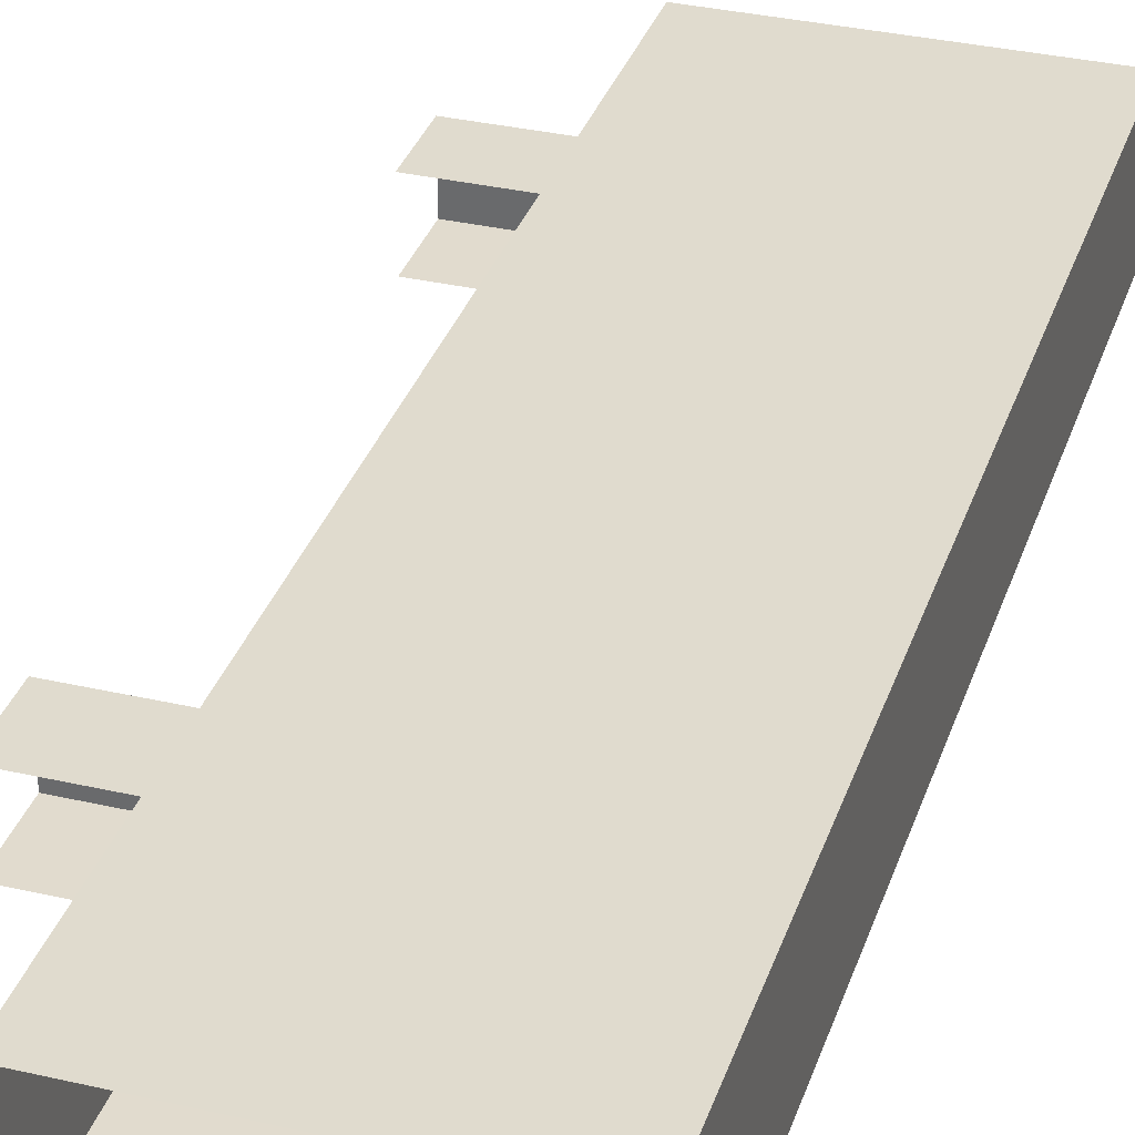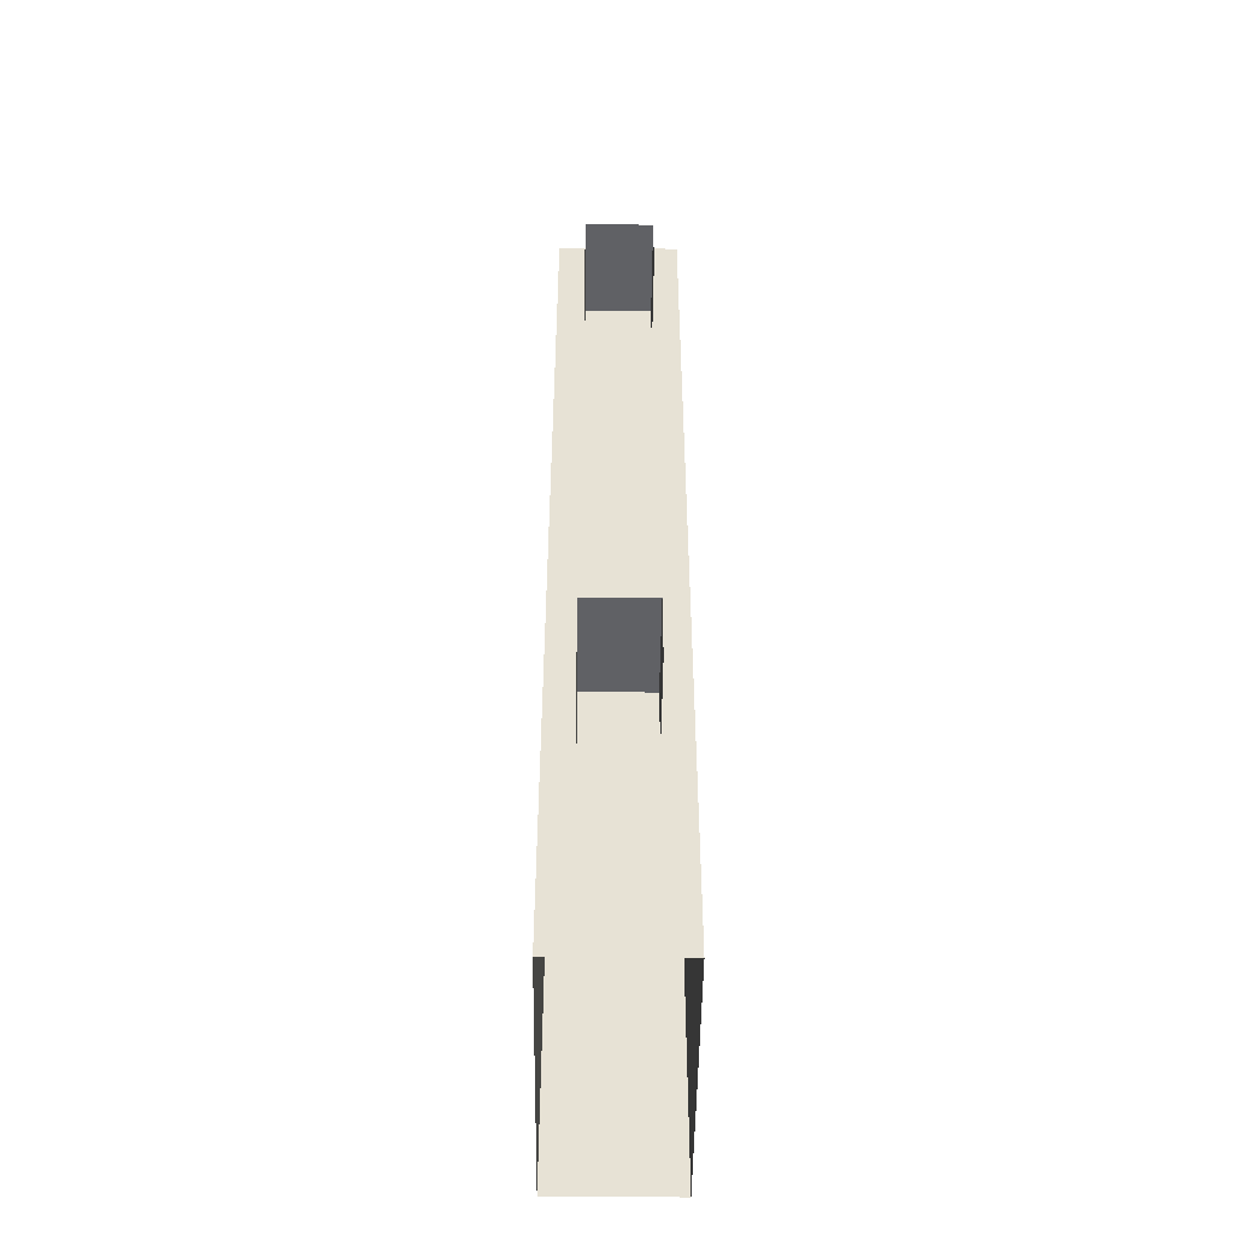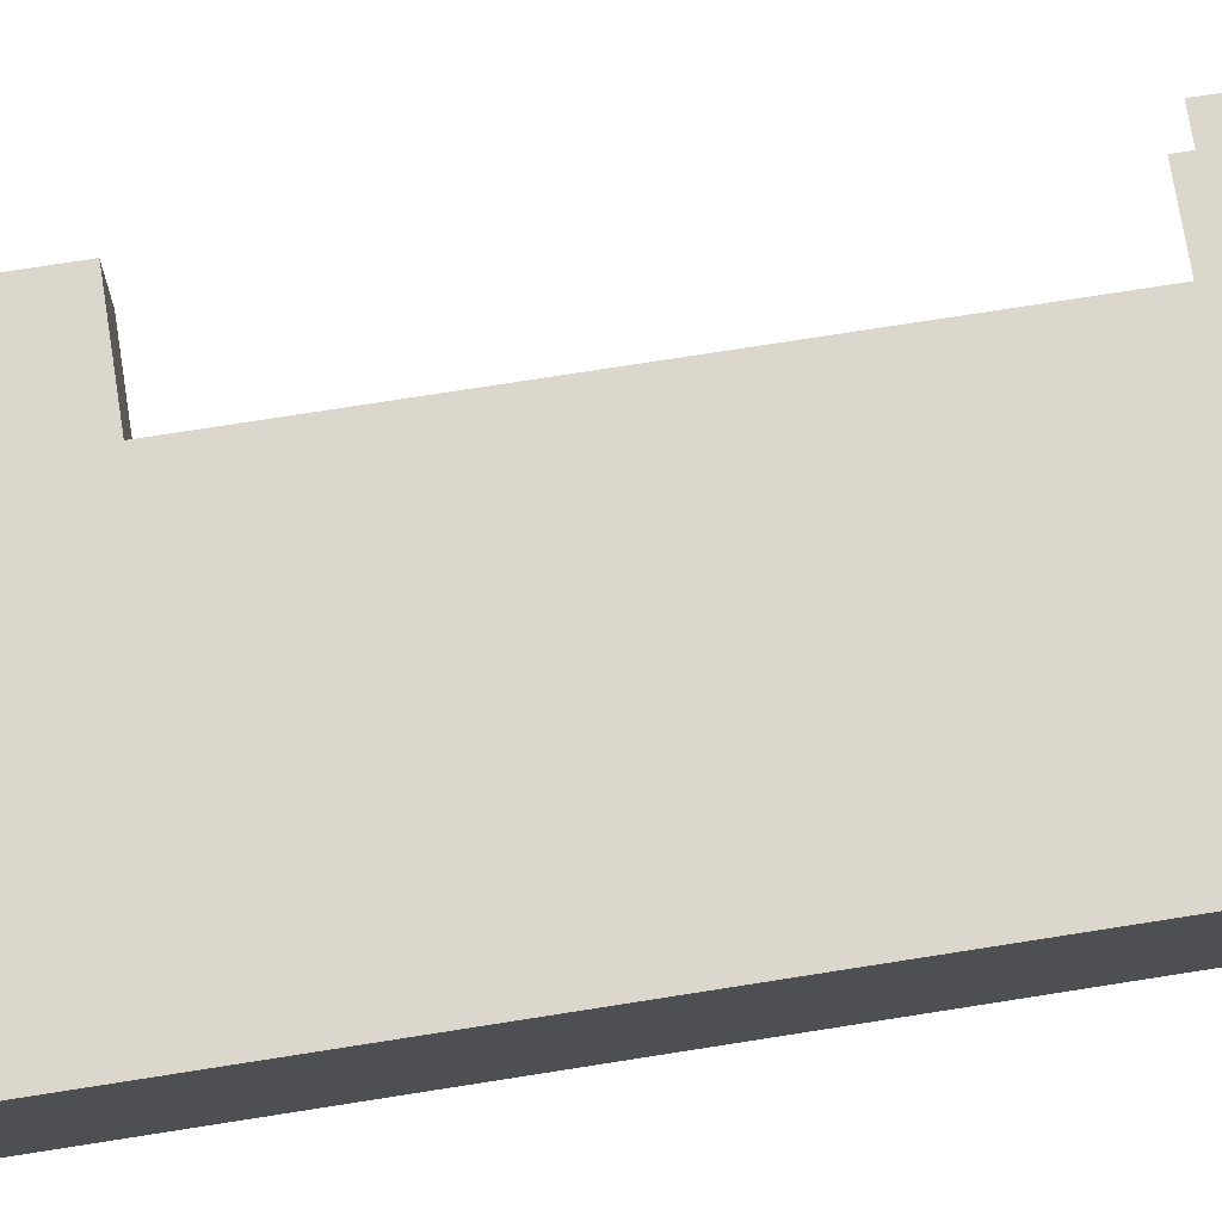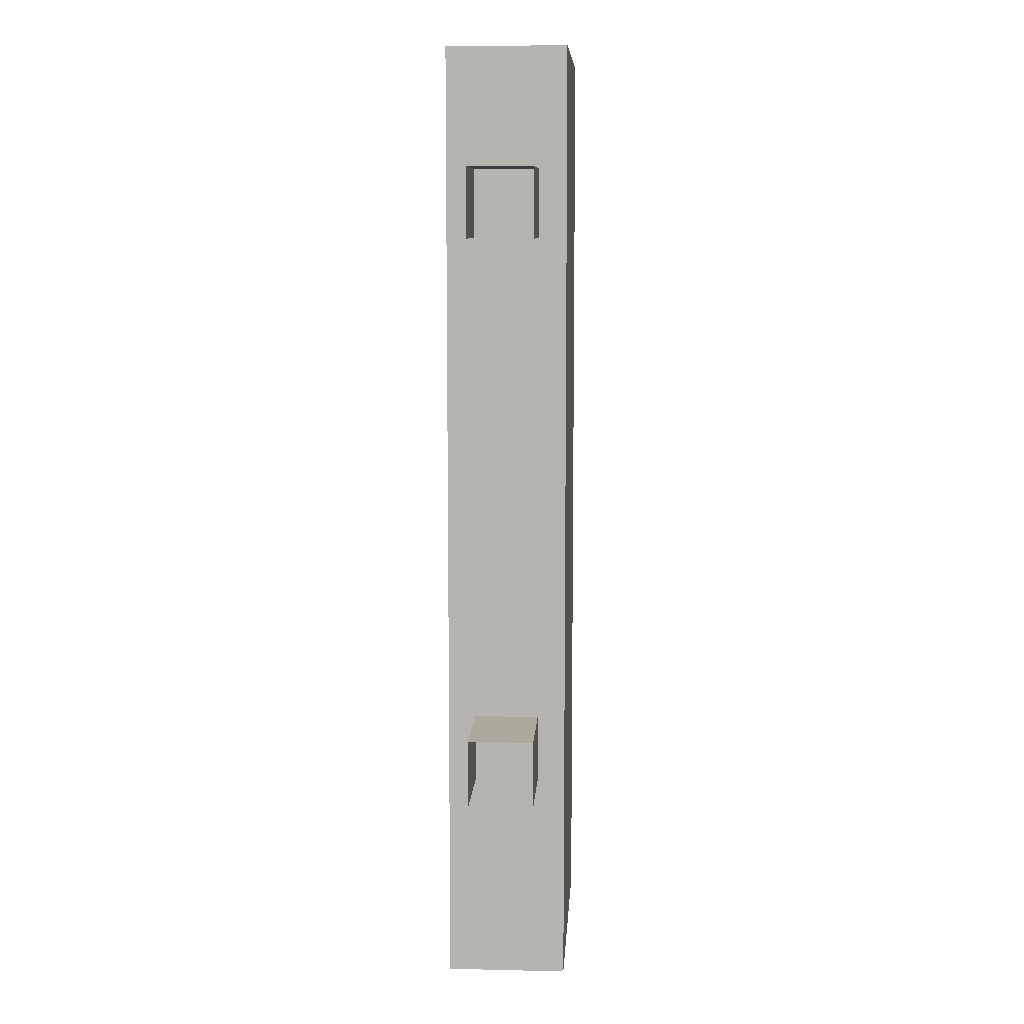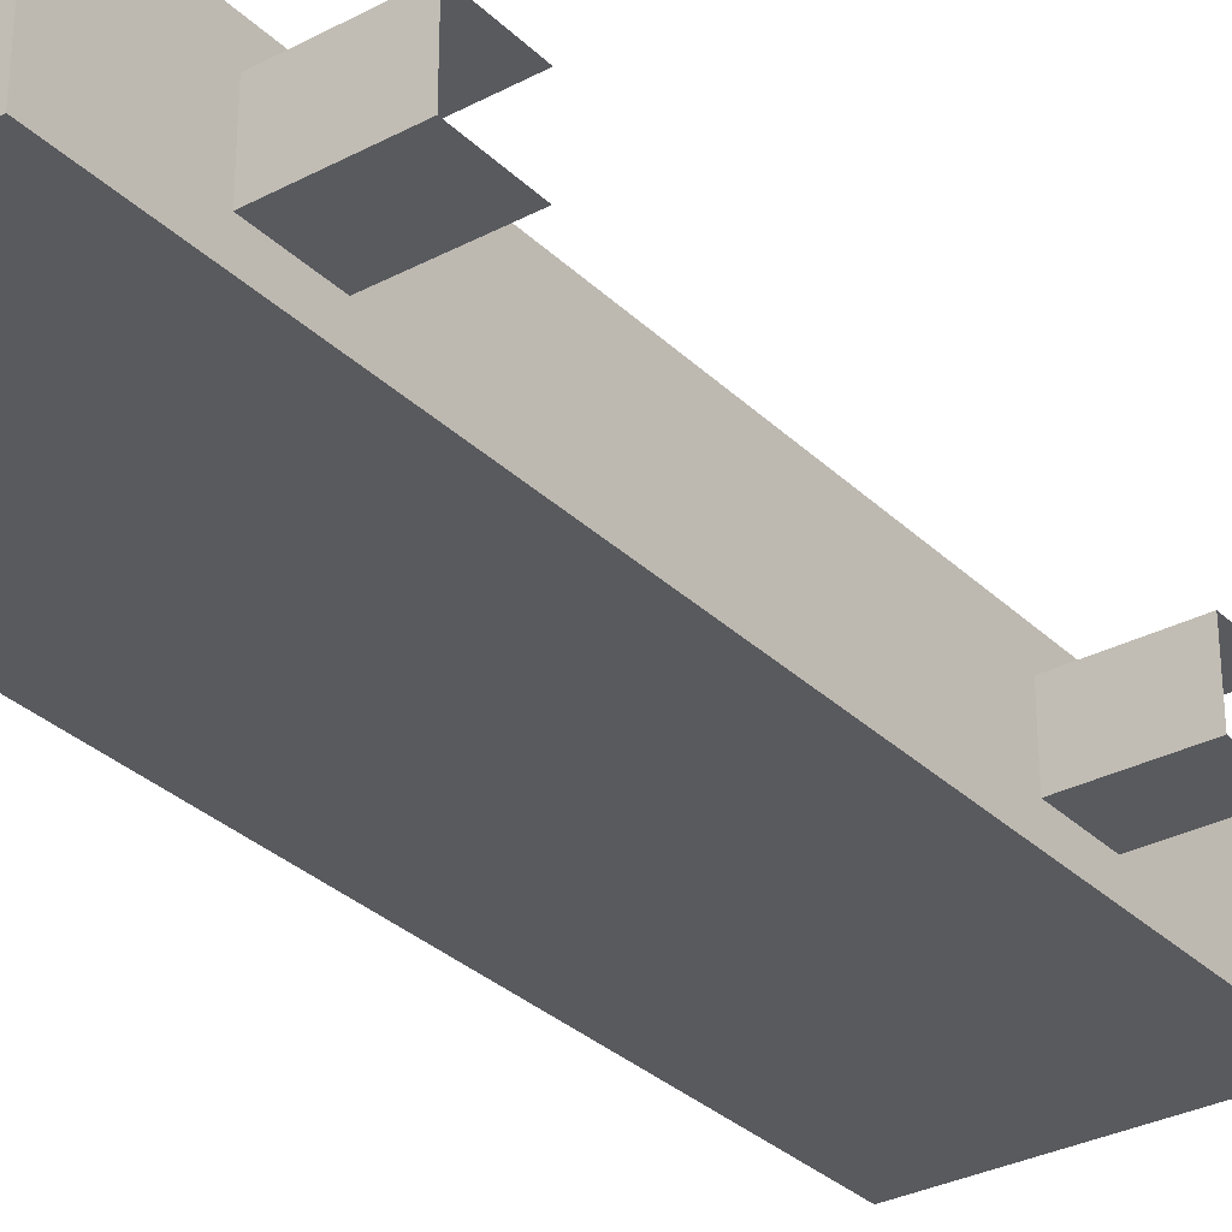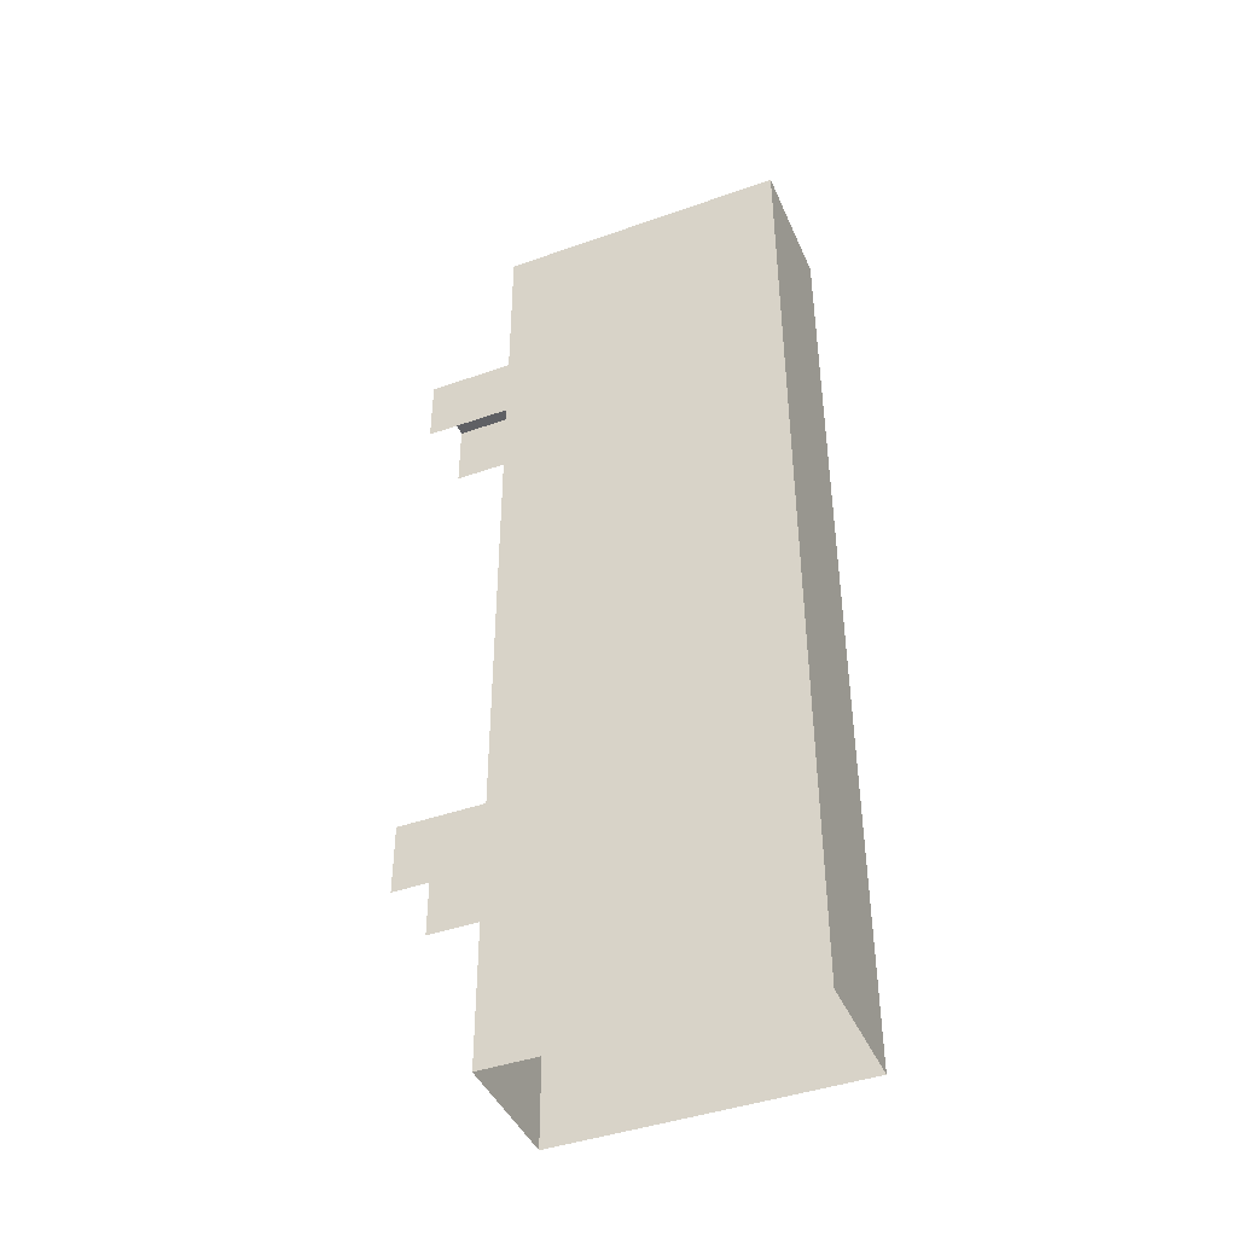
<metadata>
{"format":"obj","ext":"obj","renderer":"f3d","projection":"perspective","resolution":1024,"background":"white","views":[{"elev":33.8,"azim":17.4,"up":"+Z"},{"elev":-49.9,"azim":-90.7,"up":"+Y"},{"elev":73.0,"azim":81.0,"up":"+Z"},{"elev":8.9,"azim":-86.5,"up":"+Y"},{"elev":-31.3,"azim":-143.2,"up":"+Z"},{"elev":-43.5,"azim":22.6,"up":"+Y"}]}
</metadata>
<code>
g fcbg_arkcity_003_sign_06
v -0.3982 2.087 0.2623
v -0.3982 2.087 -0.2623
v 0.8221 2.087 -0.2623
v 0.8221 2.087 0.2623
v -0.3982 2.087 0.2623
v 0.8221 2.087 0.2623
v 0.8221 -2.087 0.2623
v -0.3982 -2.087 0.2623
v 0.8221 2.087 0.2623
v 0.8221 2.087 -0.2623
v 0.8221 -2.087 -0.2623
v 0.8221 -2.087 0.2623
v 0.8221 2.087 -0.2623
v -0.3982 2.087 -0.2623
v -0.3982 -2.087 -0.2623
v 0.8221 -2.087 -0.2623
v -0.3982 2.087 -0.2623
v -0.3982 2.087 0.2623
v -0.3982 -2.087 0.2623
v -0.3982 -2.087 -0.2623
v -0.8221 1.567 0.1412
v -0.8221 1.567 -0.1412
v -0.3591 1.567 -0.1412
v -0.3591 1.567 0.1412
v -0.8221 1.567 0.1412
v -0.3591 1.567 0.1412
v -0.3591 1.272 0.1412
v -0.8221 1.272 0.1412
v -0.3591 1.567 -0.1412
v -0.8221 1.567 -0.1412
v -0.8221 1.272 -0.1412
v -0.3591 1.272 -0.1412
v -0.8221 -0.8768 0.1412
v -0.8221 -0.8768 -0.1412
v -0.3591 -0.8768 -0.1412
v -0.3591 -0.8768 0.1412
v -0.8221 -0.8768 0.1412
v -0.3591 -0.8768 0.1412
v -0.3591 -1.173 0.1412
v -0.8221 -1.173 0.1412
v -0.3591 -0.8768 -0.1412
v -0.8221 -0.8768 -0.1412
v -0.8221 -1.173 -0.1412
v -0.3591 -1.173 -0.1412
g fcbg_arkcity_003_sign_06_0
f 3 2 1
f 4 3 1
f 7 6 5
f 8 7 5
f 11 10 9
f 12 11 9
f 15 14 13
f 16 15 13
f 19 18 17
f 20 19 17
f 23 22 21
f 24 23 21
f 27 26 25
f 28 27 25
f 31 30 29
f 32 31 29
f 35 34 33
f 36 35 33
f 39 38 37
f 40 39 37
f 43 42 41
f 44 43 41

</code>
